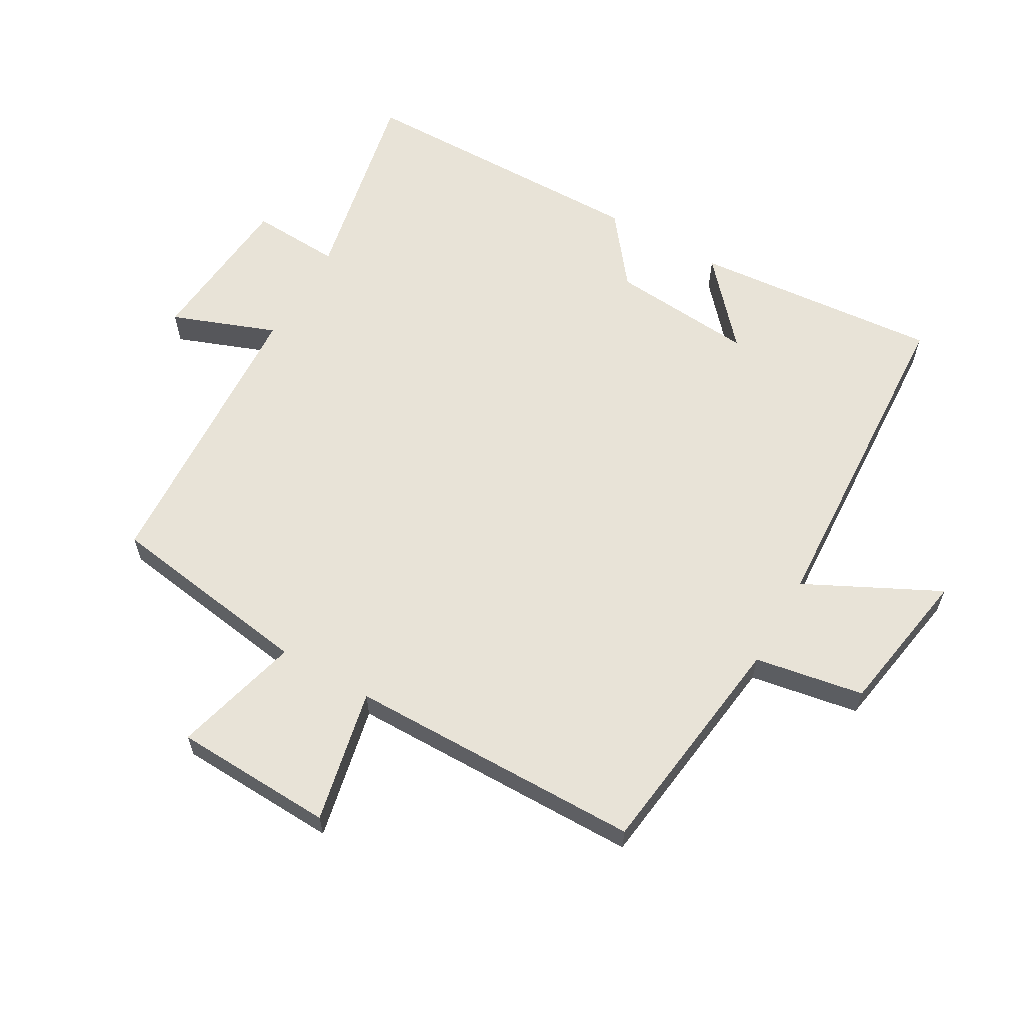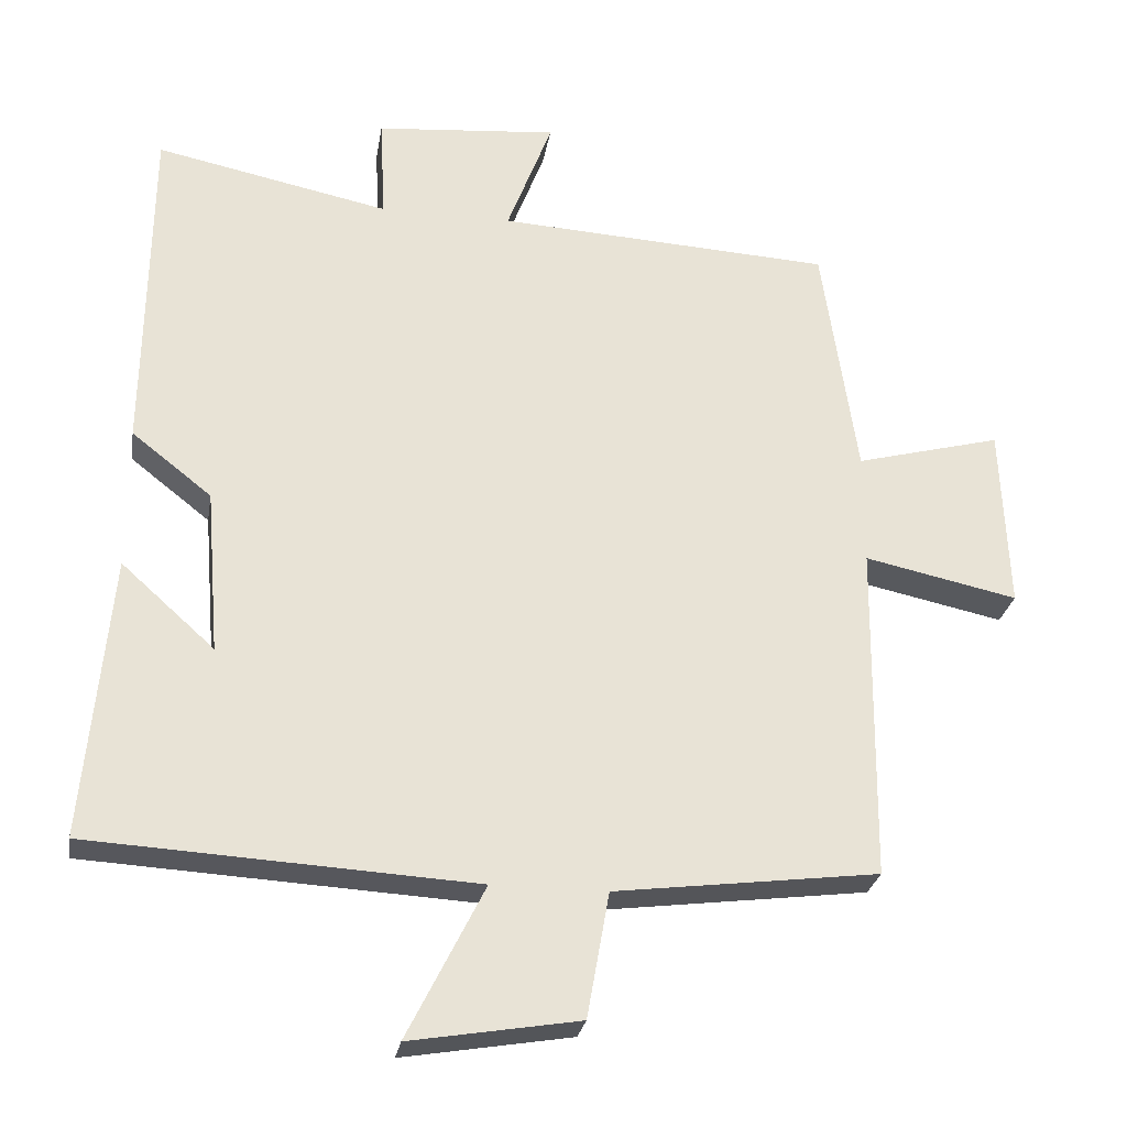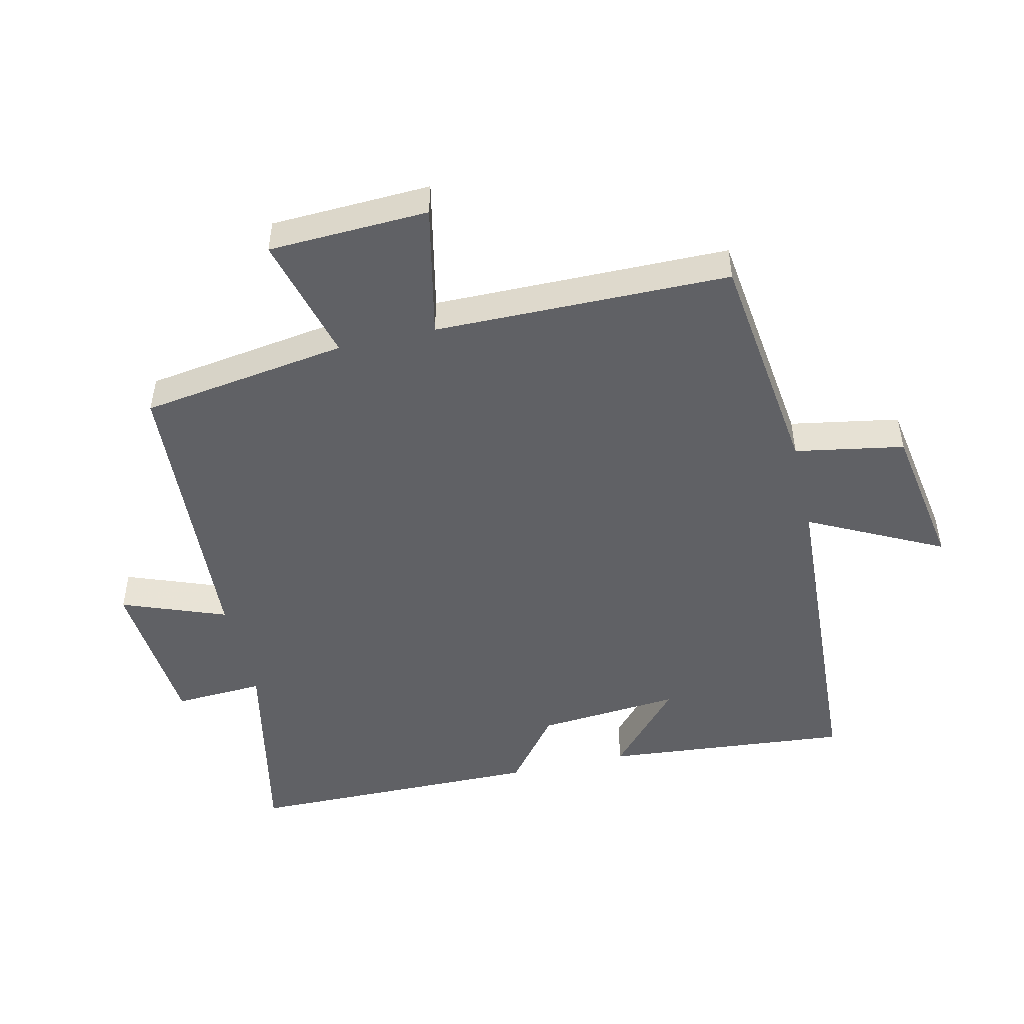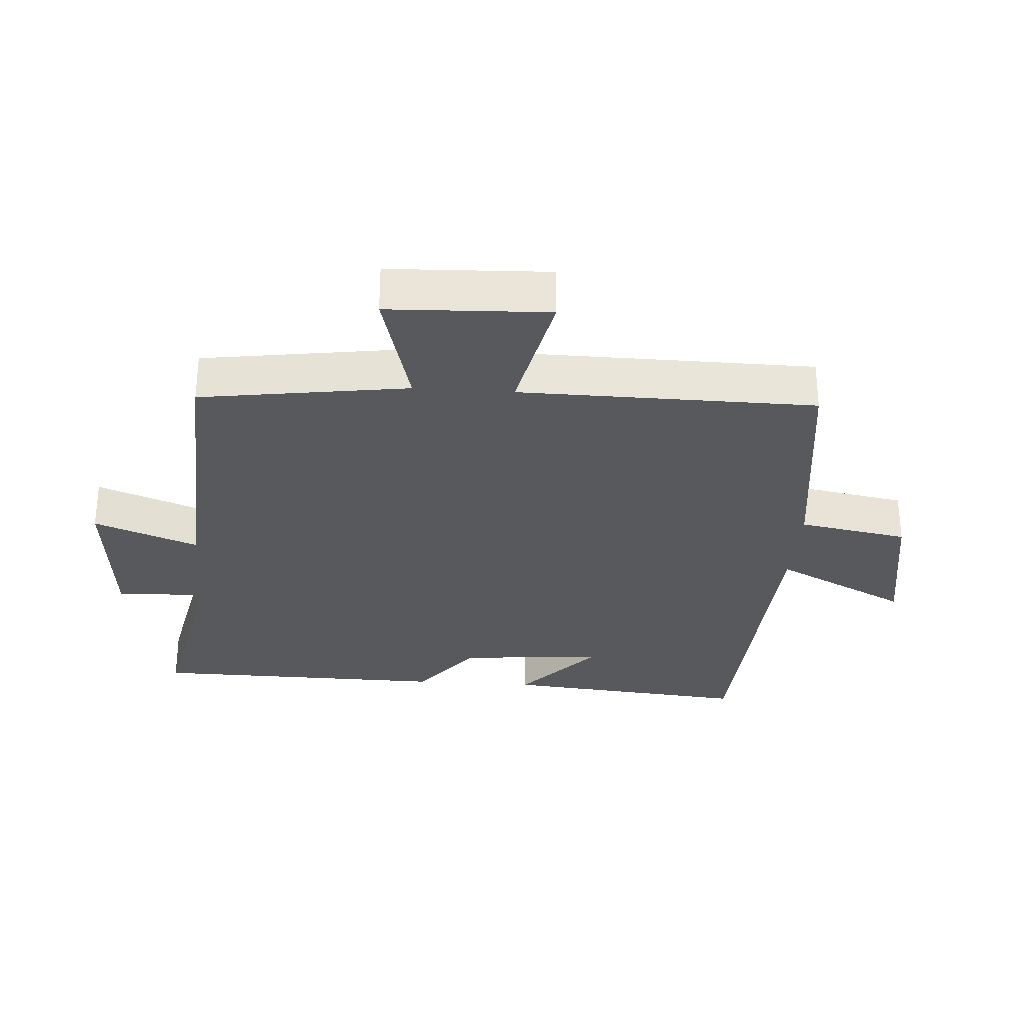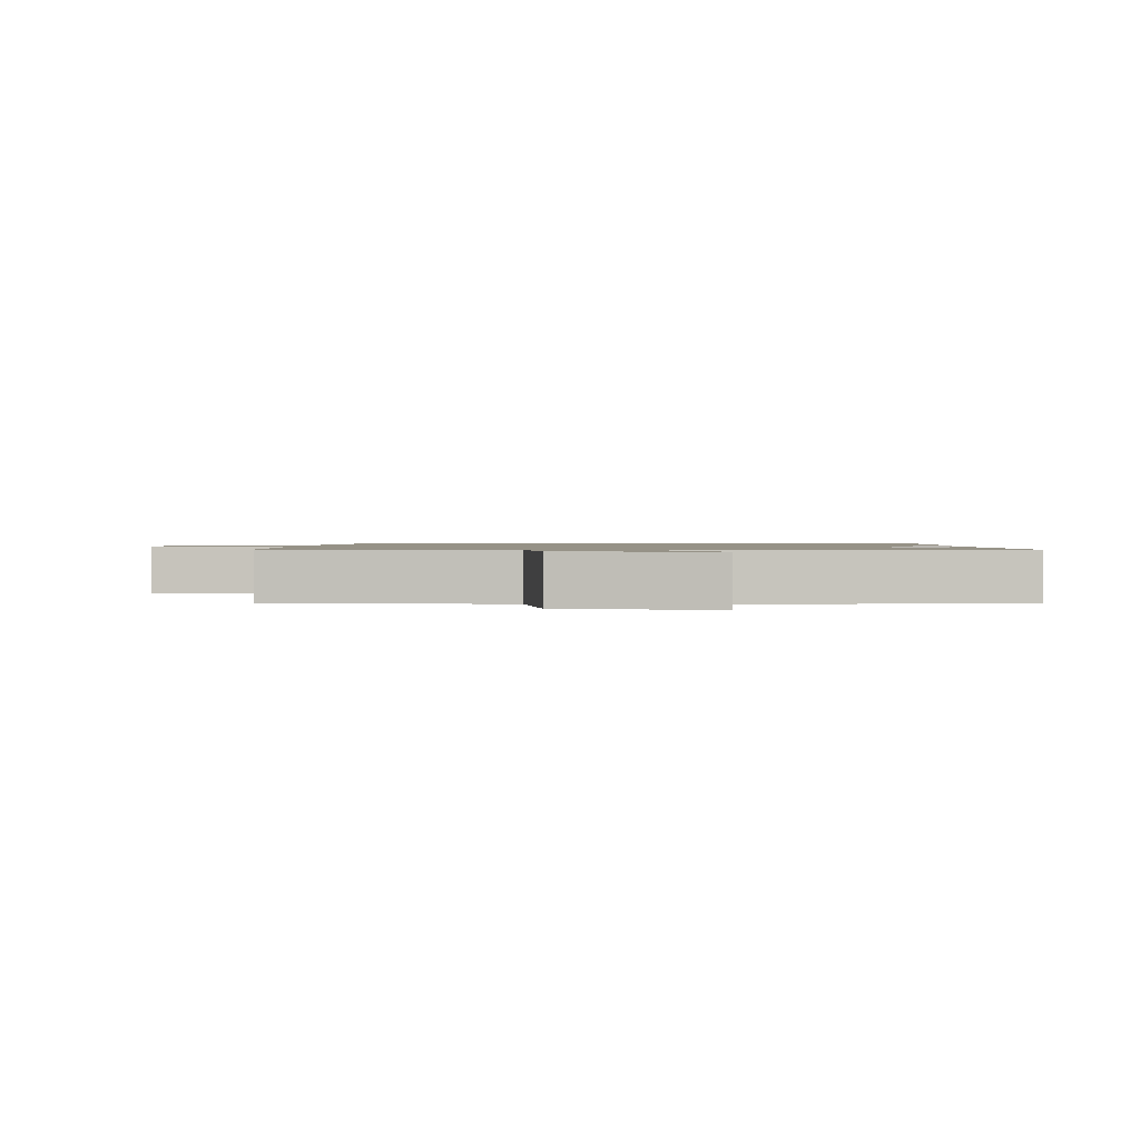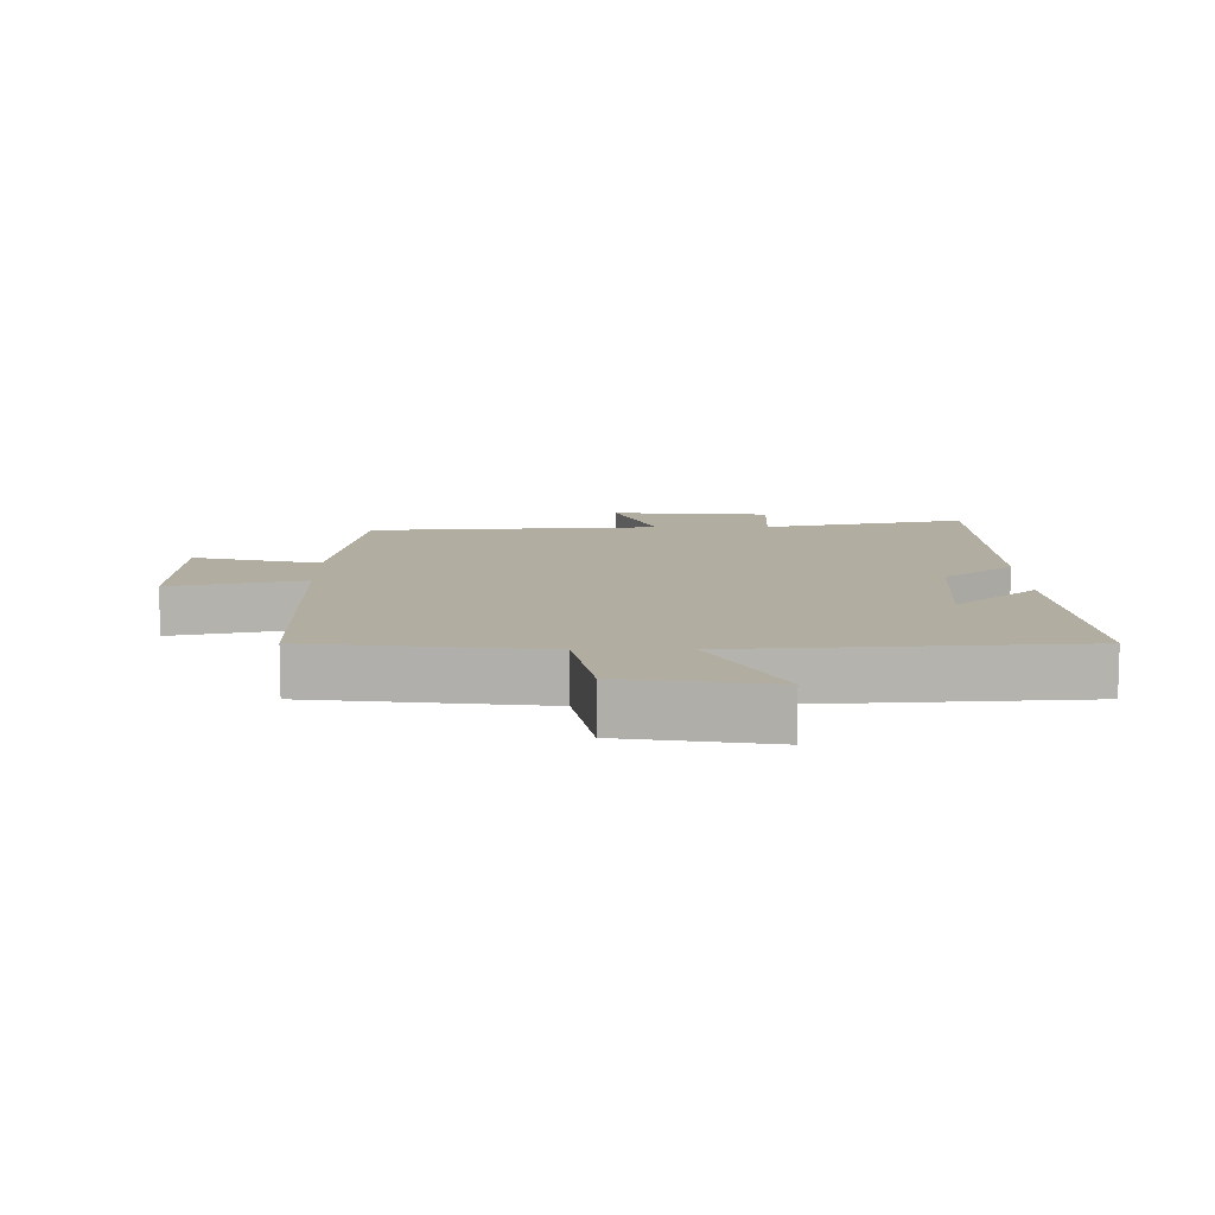
<metadata>
{"format":"obj","ext":"obj","renderer":"f3d","projection":"perspective","resolution":1024,"background":"white","views":[{"elev":61.7,"azim":119.9,"up":"+Y"},{"elev":-27.0,"azim":-9.4,"up":"+Z"},{"elev":-49.1,"azim":103.0,"up":"+Y"},{"elev":-30.1,"azim":86.0,"up":"+Y"},{"elev":1.1,"azim":-179.2,"up":"+Y"},{"elev":10.3,"azim":179.1,"up":"+Y"}]}
</metadata>
<code>
v -0.535 0.07 -0.471
v -0.5 0.07 -0.089
v -0.374 0.07 -0.202
v -0.392 0.07 0.02
v -0.5 0.07 0.105
v -0.494 0.07 0.565
v -0.178 0.07 0.5
v -0.185 0.07 0.639
v 0.061 0.07 0.661
v 0 0.07 0.5
v 0.453 0.07 0.475
v 0.5 0.07 0.154
v 0.697 0.07 0.206
v 0.707 0.07 -0.042
v 0.5 0.07 0.002
v 0.495 0.07 -0.455
v 0.139 0.07 -0.5
v 0.109 0.07 -0.669
v -0.119 0.07 -0.707
v -0.015 0.07 -0.5
v -0.535 0 -0.471
v -0.5 0 -0.089
v -0.374 0 -0.202
v -0.392 0 0.02
v -0.5 0 0.105
v -0.494 0 0.565
v -0.178 0 0.5
v -0.185 0 0.639
v 0.061 0 0.661
v 0 0 0.5
v 0.453 0 0.475
v 0.5 0 0.154
v 0.697 0 0.206
v 0.707 0 -0.042
v 0.5 0 0.002
v 0.495 0 -0.455
v 0.139 0 -0.5
v 0.109 0 -0.669
v -0.119 0 -0.707
v -0.015 0 -0.5
f 17 18 19 20
f 15 16 17 20
f 15 20 1
f 12 13 14 15
f 10 11 12 15
f 7 8 9 10
f 7 10 15
f 4 5 6 7
f 3 4 7 15
f 1 2 3
f 1 3 15
f 40 39 38 37
f 40 37 36 35
f 21 40 35
f 35 34 33 32
f 35 32 31 30
f 30 29 28 27
f 35 30 27
f 27 26 25 24
f 35 27 24 23
f 23 22 21
f 35 23 21
f 1 21 22 2
f 2 22 23 3
f 3 23 24 4
f 4 24 25 5
f 5 25 26 6
f 6 26 27 7
f 7 27 28 8
f 8 28 29 9
f 9 29 30 10
f 10 30 31 11
f 11 31 32 12
f 12 32 33 13
f 13 33 34 14
f 14 34 35 15
f 15 35 36 16
f 16 36 37 17
f 17 37 38 18
f 18 38 39 19
f 19 39 40 20
f 20 40 21 1

</code>
